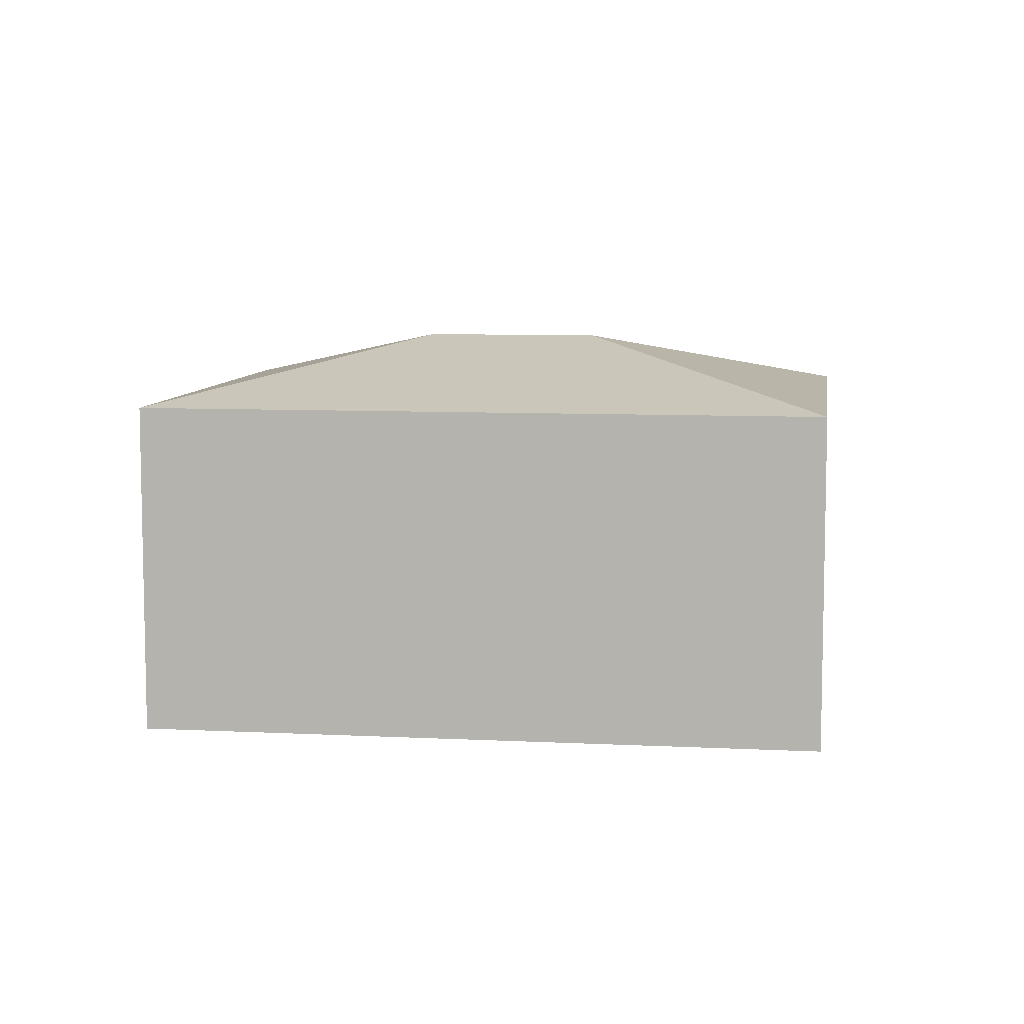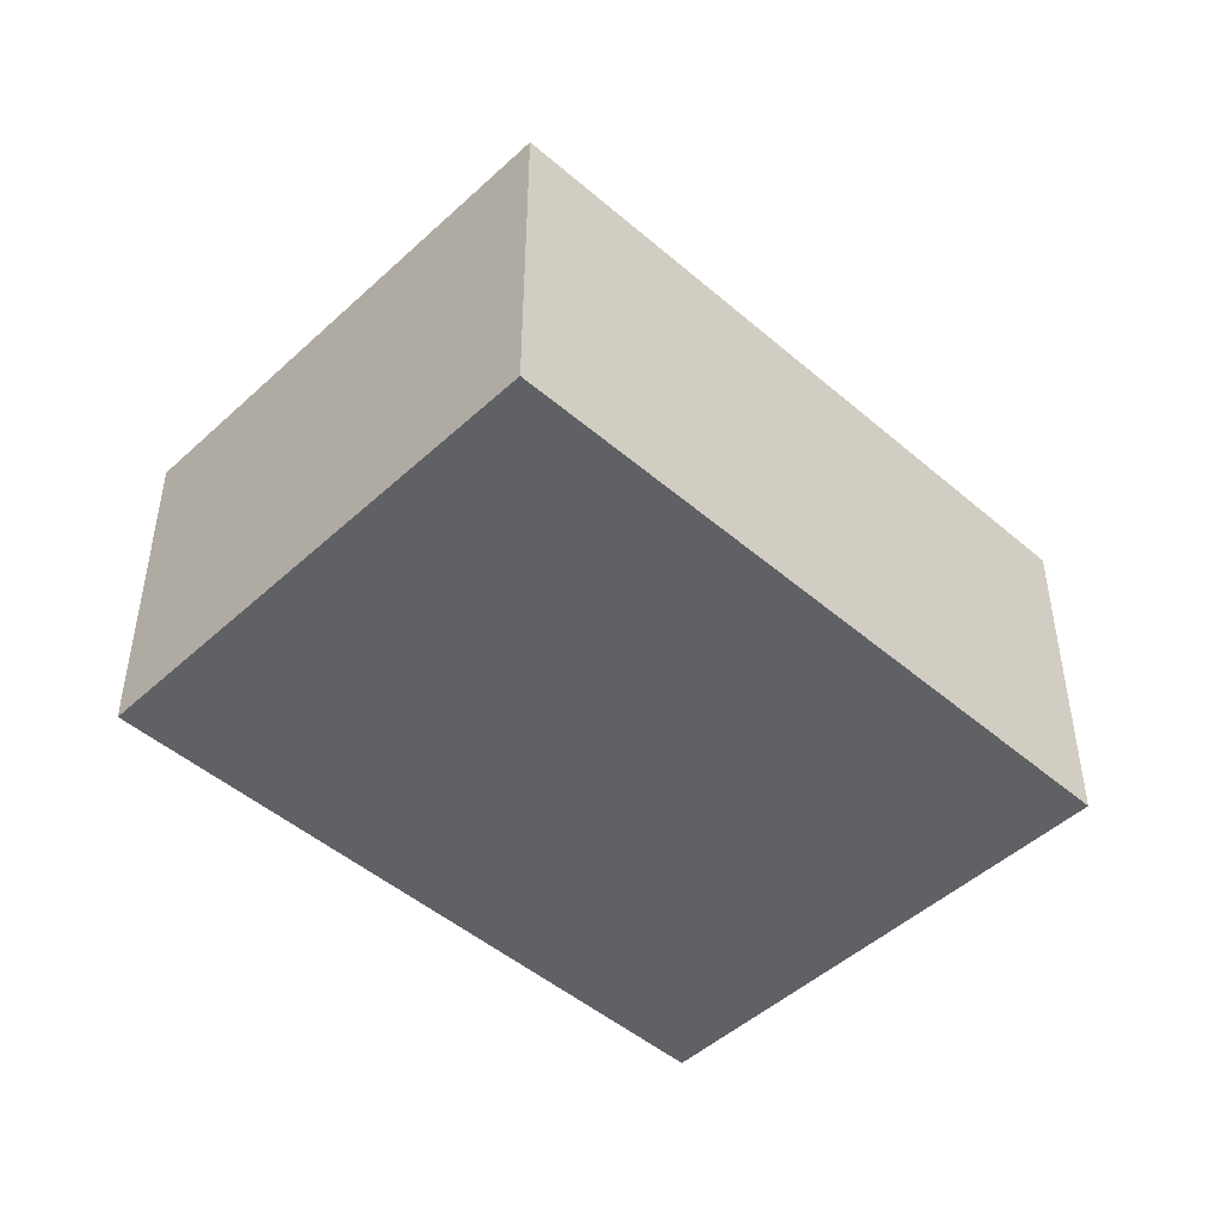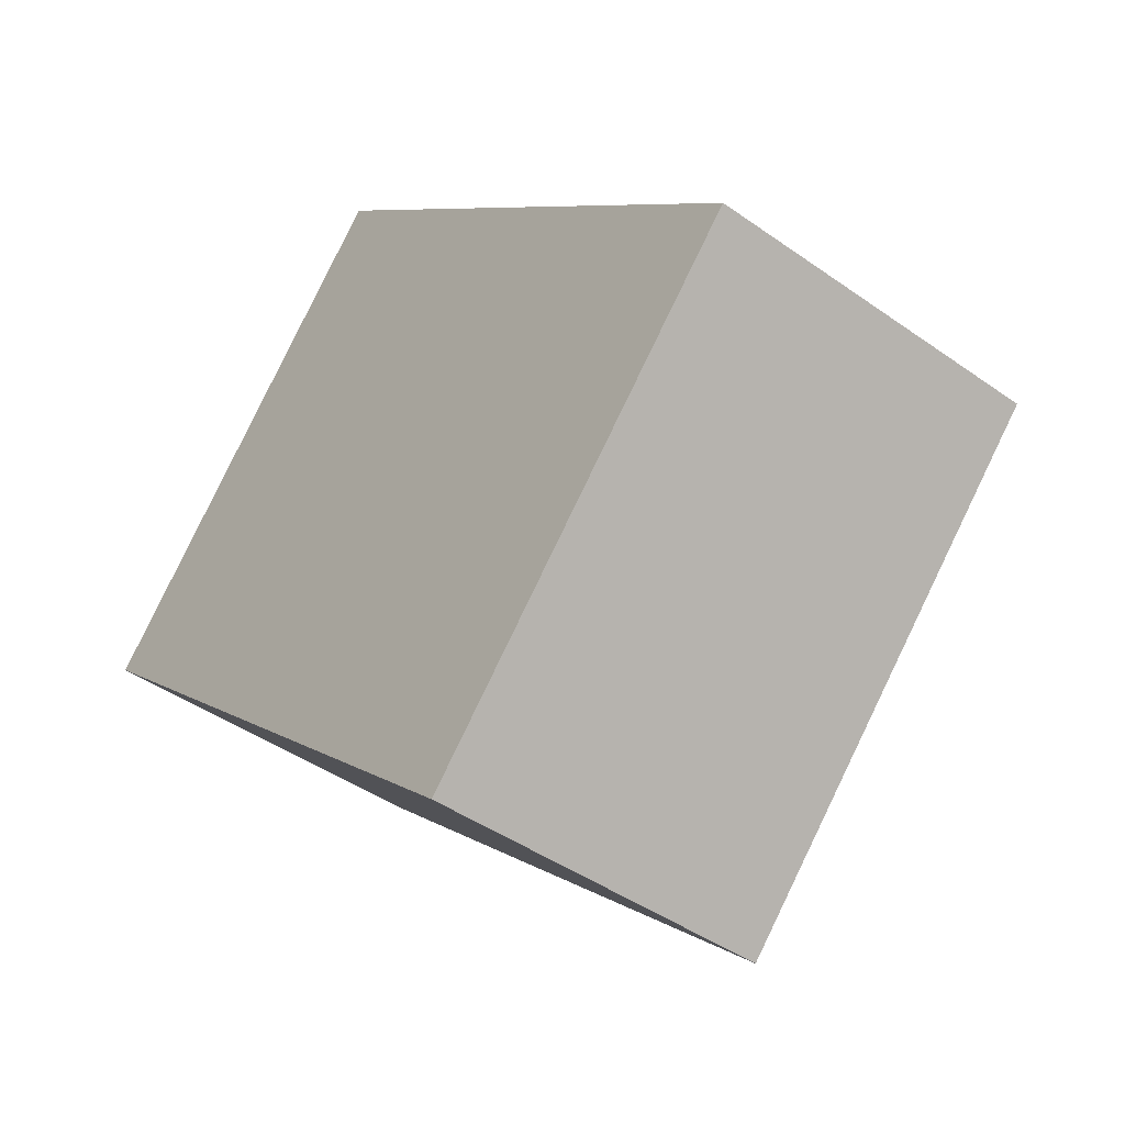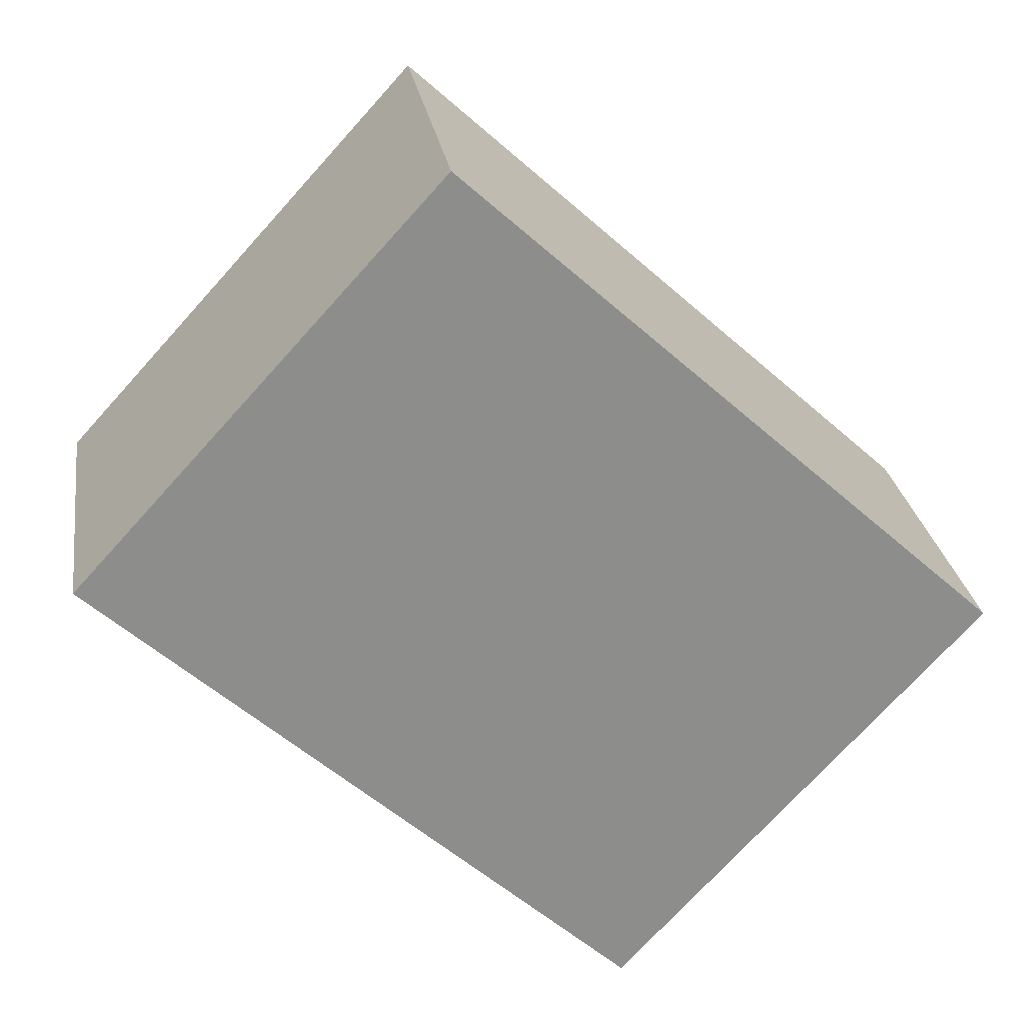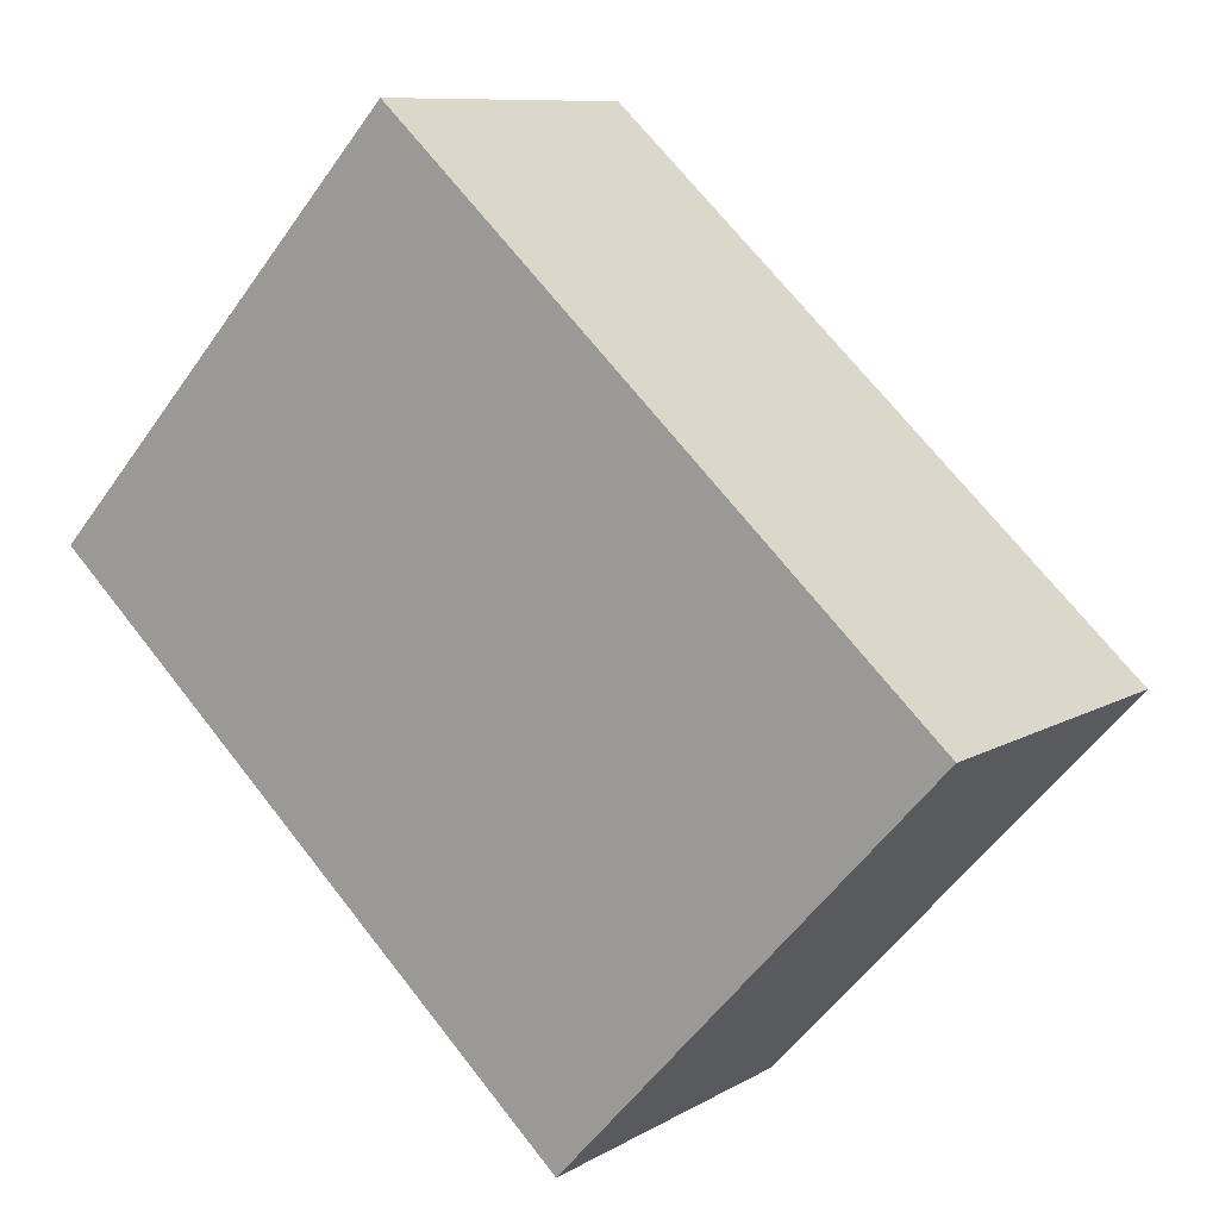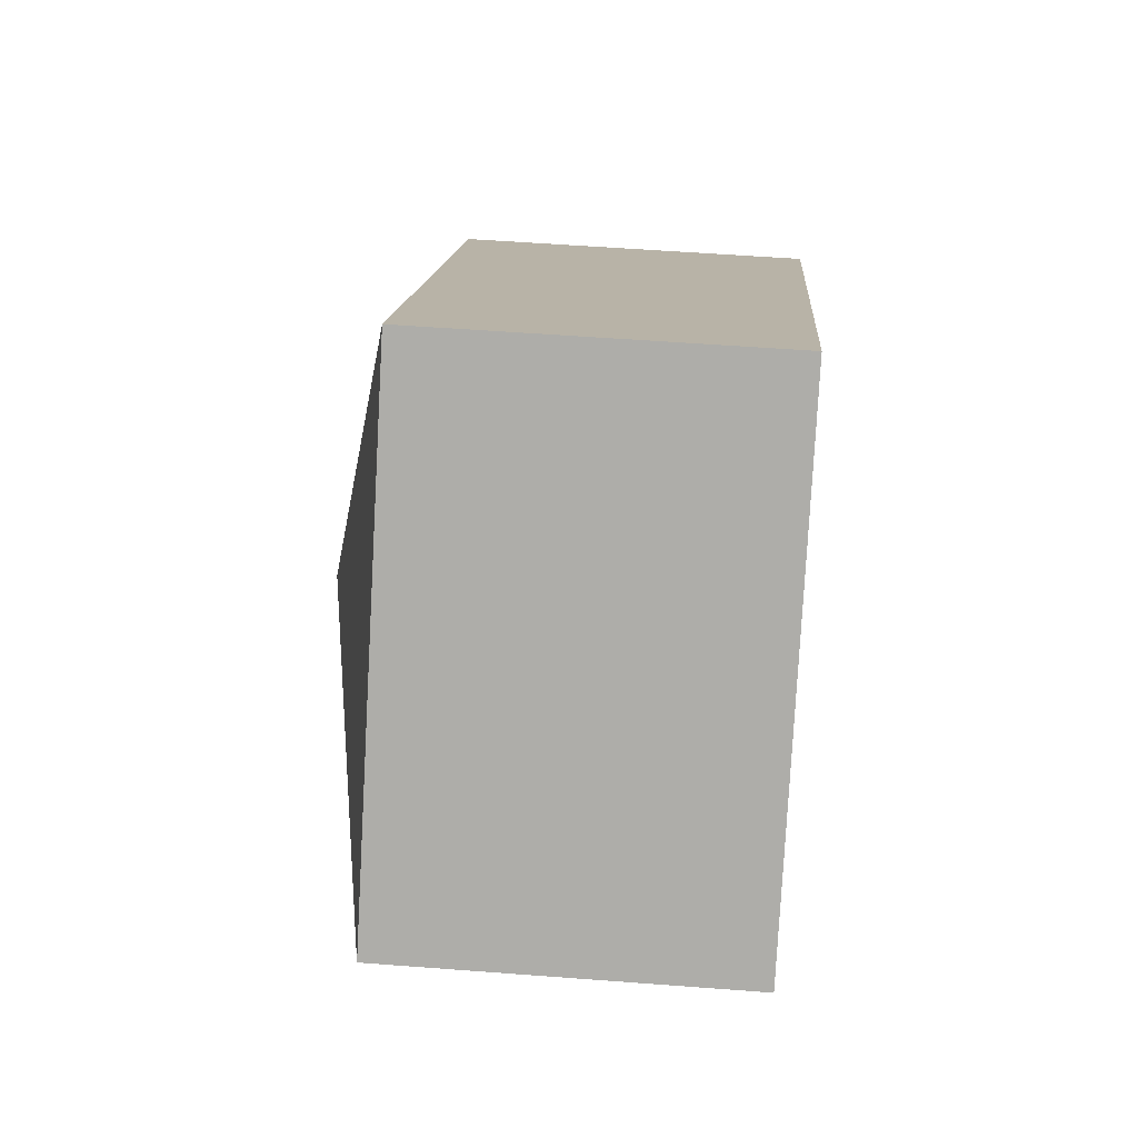
<metadata>
{"format":"obj","ext":"obj","renderer":"f3d","projection":"perspective","resolution":1024,"background":"white","views":[{"elev":8.0,"azim":-129.5,"up":"+Y"},{"elev":-47.7,"azim":178.4,"up":"+Y"},{"elev":-43.2,"azim":49.9,"up":"+Z"},{"elev":25.9,"azim":-8.5,"up":"+Z"},{"elev":9.3,"azim":33.9,"up":"+Z"},{"elev":54.8,"azim":-85.4,"up":"+Z"}]}
</metadata>
<code>
v  5.042 4.035 -1.063
v  3.536 3.402 3.865
v  8.743 3.402 -0.898
v  3.701 4.035 0.165
v  0 3.402 2.083e-16
v  5.207 3.402 -4.763
v  0 0 0
v  3.536 -2.367e-16 3.865
v  8.743 5.499e-17 -0.898
v  5.207 2.917e-16 -4.763
g defaultobject
f 1 2 3
f 2 1 4
f 4 5 2
f 1 3 6
f 4 6 5
f 6 4 1
f 7 2 5
f 2 7 8
f 8 3 2
f 3 8 9
f 9 6 3
f 6 9 10
f 10 5 6
f 5 10 7
f 10 8 7
f 8 10 9

</code>
